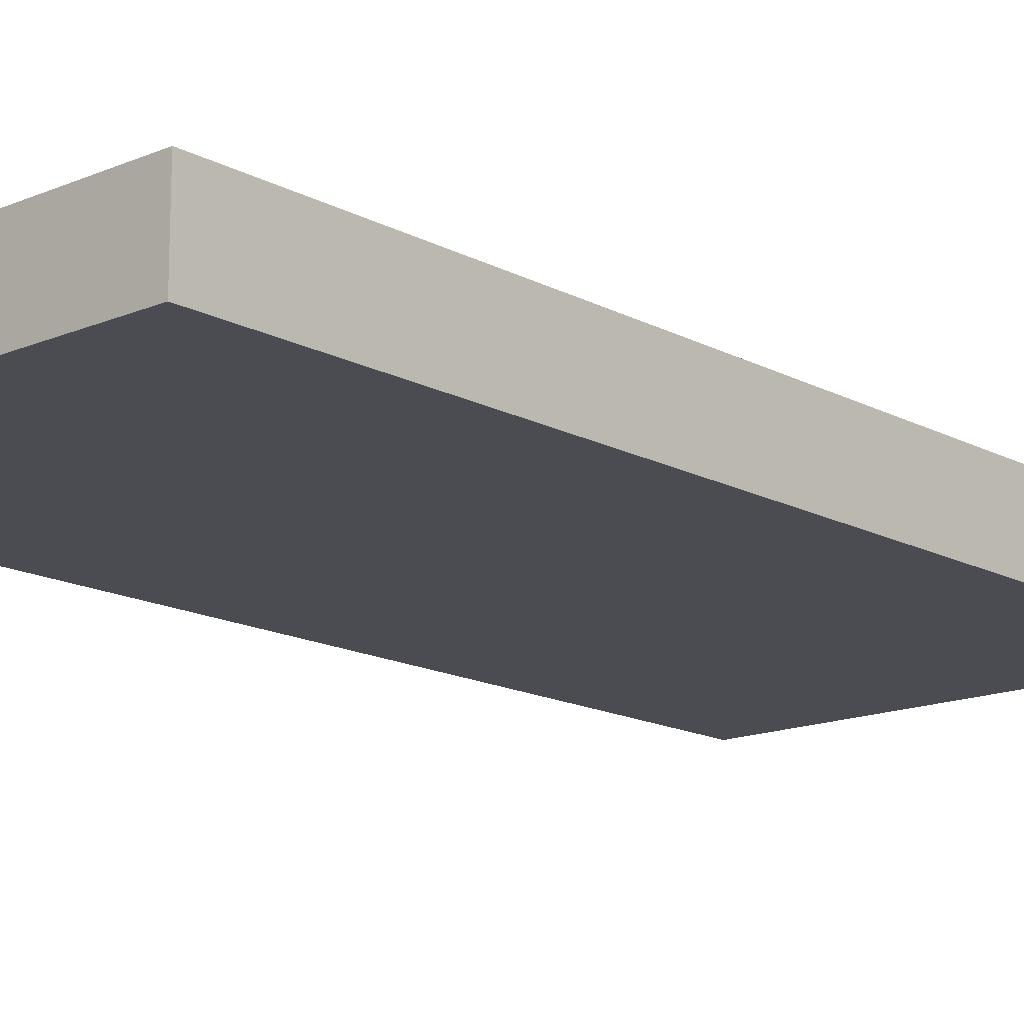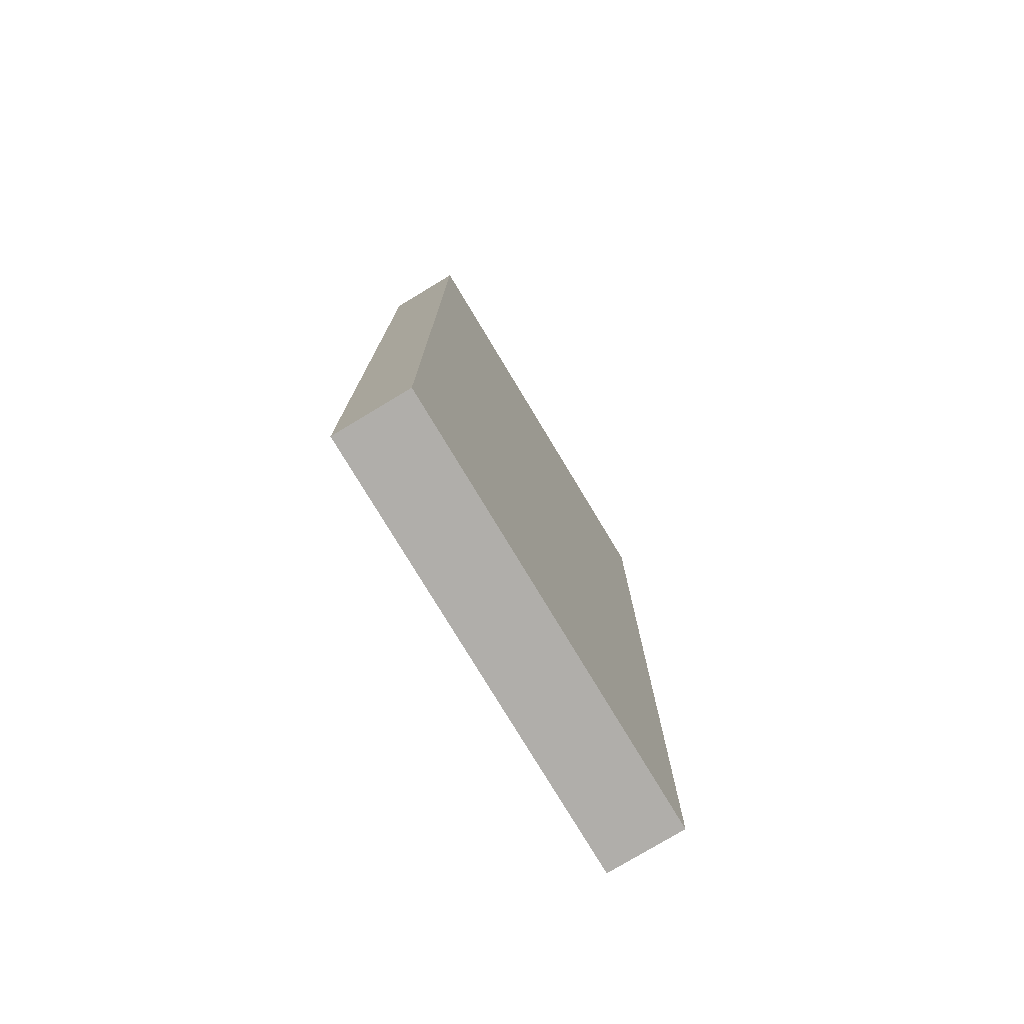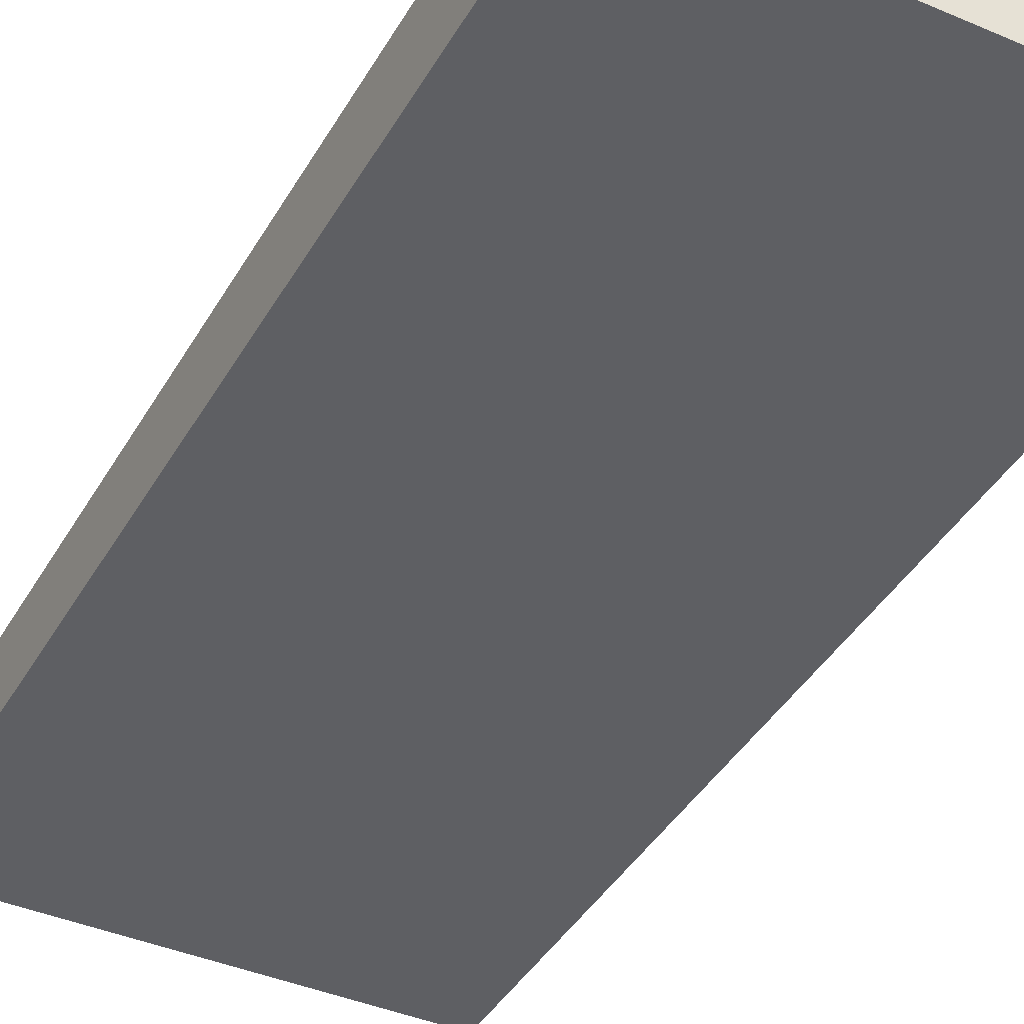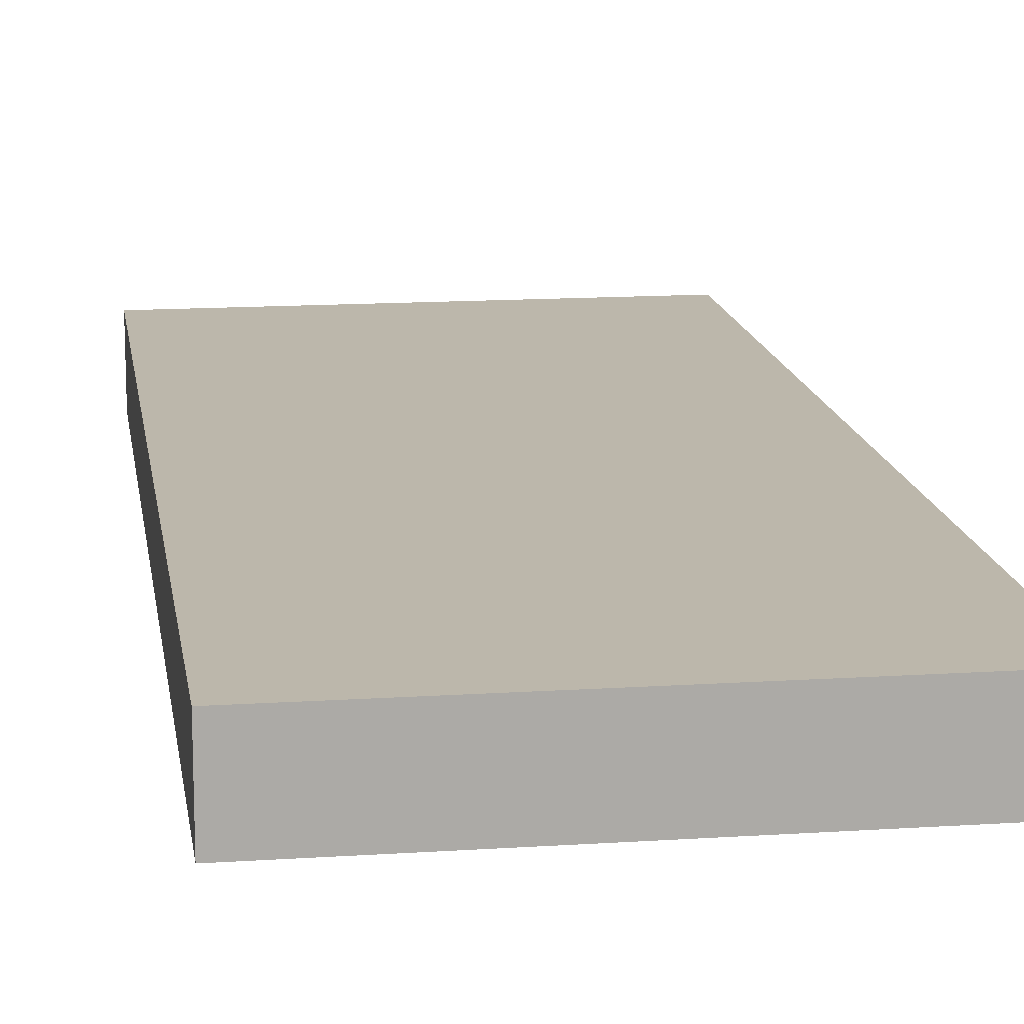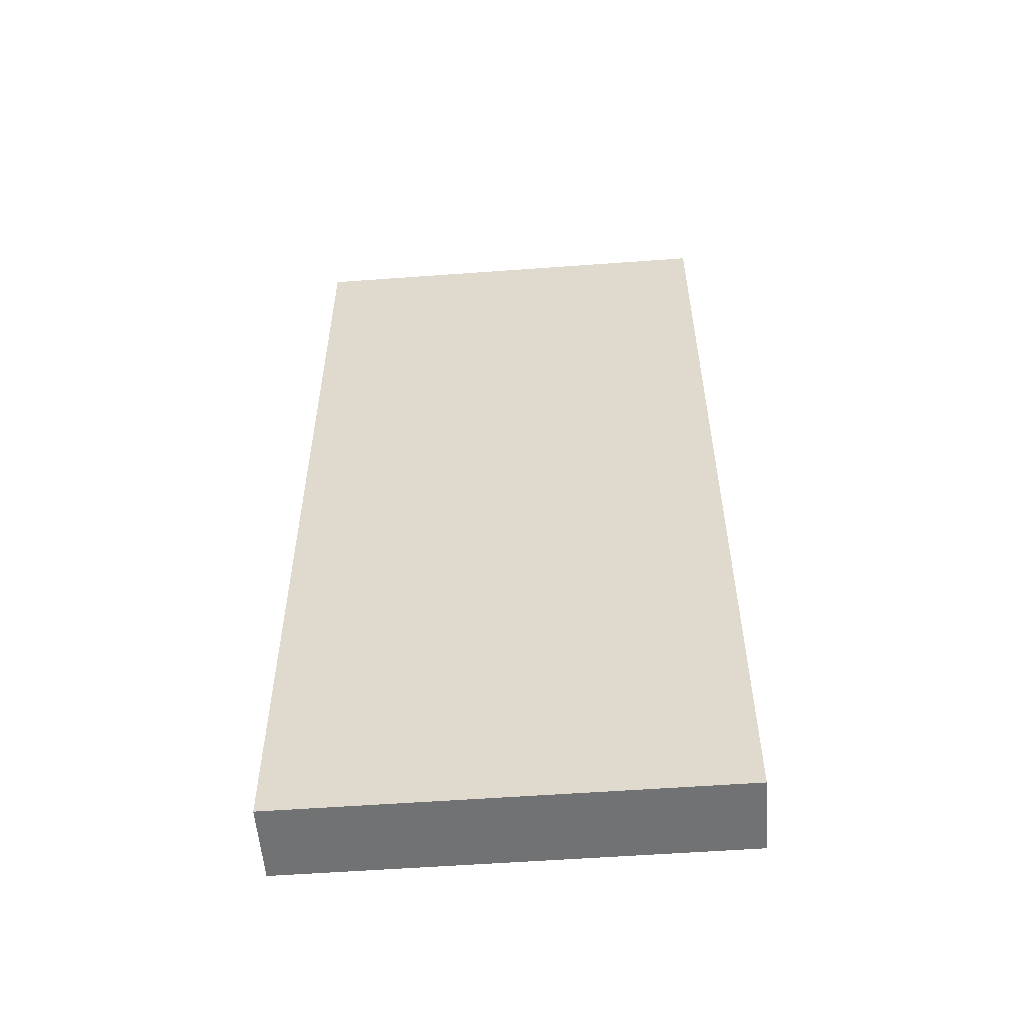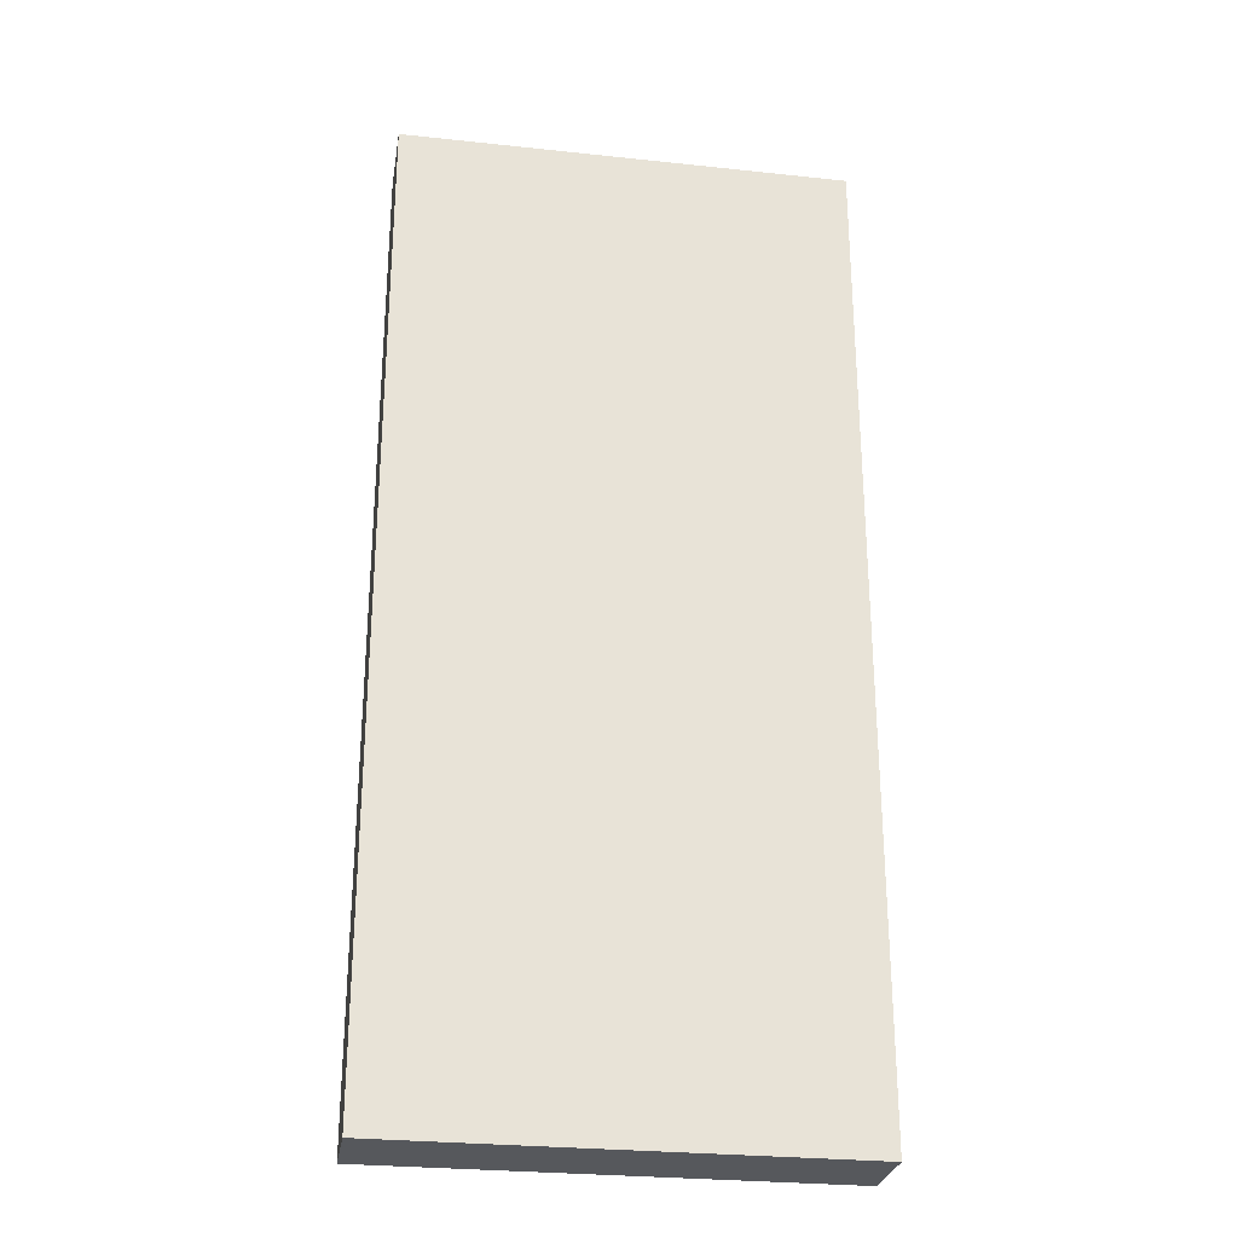
<metadata>
{"format":"obj","ext":"obj","renderer":"f3d","projection":"perspective","resolution":1024,"background":"white","views":[{"elev":-15.4,"azim":41.8,"up":"+Z"},{"elev":-77.7,"azim":-58.9,"up":"+Y"},{"elev":-40.9,"azim":152.4,"up":"+Z"},{"elev":14.4,"azim":171.8,"up":"+Z"},{"elev":-55.5,"azim":4.4,"up":"+Y"},{"elev":-27.8,"azim":-9.3,"up":"+Y"}]}
</metadata>
<code>
v 0.2431 -0.847 -0.1263
v 0.2431 -0.847 0.02163
v 1.085 -0.847 -0.1263
v 1.085 -0.847 0.02163
v 1.085 -0.847 -0.1263
v 1.085 -0.847 0.02163
v 1.085 1.013 -0.1263
v 1.085 1.013 0.02163
v 1.085 1.013 -0.1263
v 1.085 1.013 0.02163
v 0.2431 1.013 -0.1263
v 0.2431 1.013 0.02163
v 0.2431 1.013 -0.1263
v 0.2431 1.013 0.02163
v 0.2431 -0.847 -0.1263
v 0.2431 -0.847 0.02163
v 0.2431 -0.847 -0.1263
v 0.2431 1.013 -0.1263
v 1.085 -0.847 -0.1263
v 1.085 1.013 -0.1263
v 0.2431 -0.847 0.02163
v 0.2431 1.013 0.02163
v 1.085 -0.847 0.02163
v 1.085 1.013 0.02163
f 2 1 3 4
f 6 5 7 8
f 10 9 11 12
f 14 13 15 16
f 18 20 19 17
f 22 21 23 24

</code>
